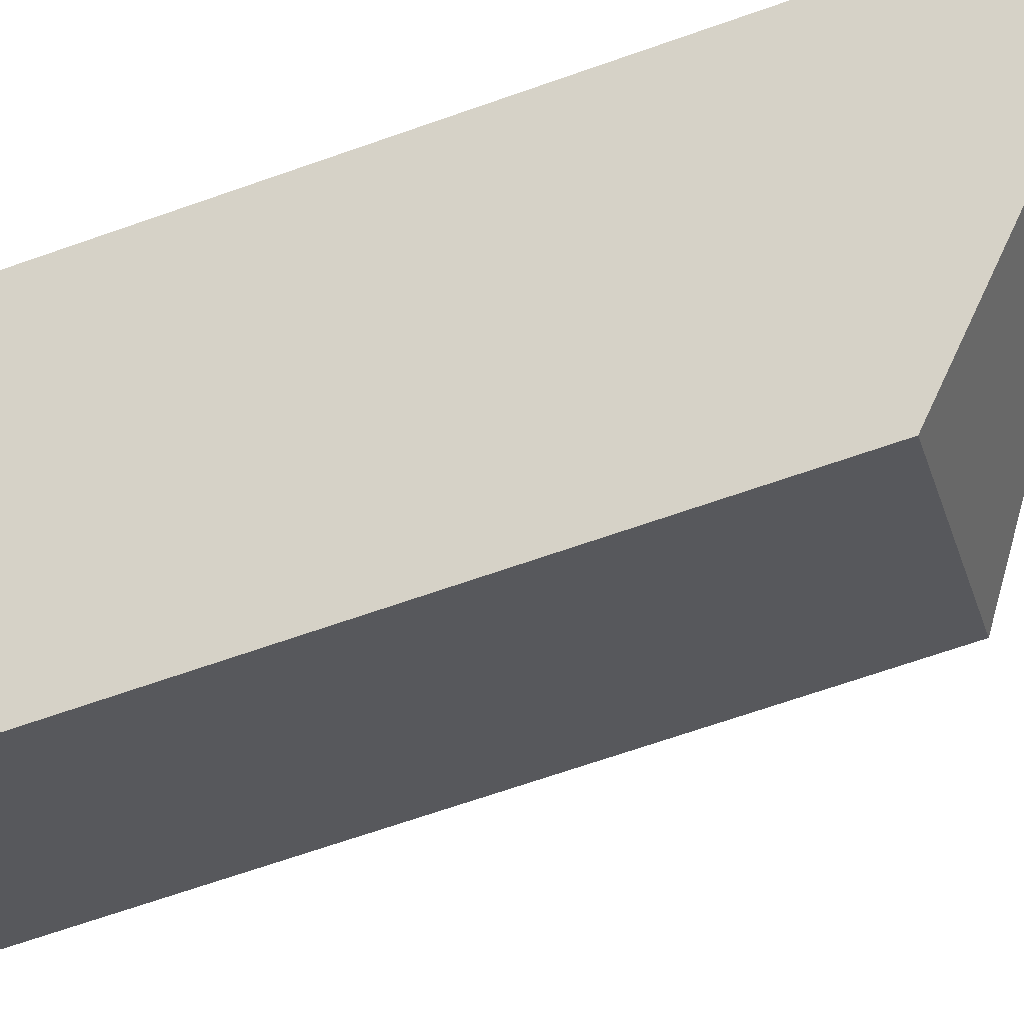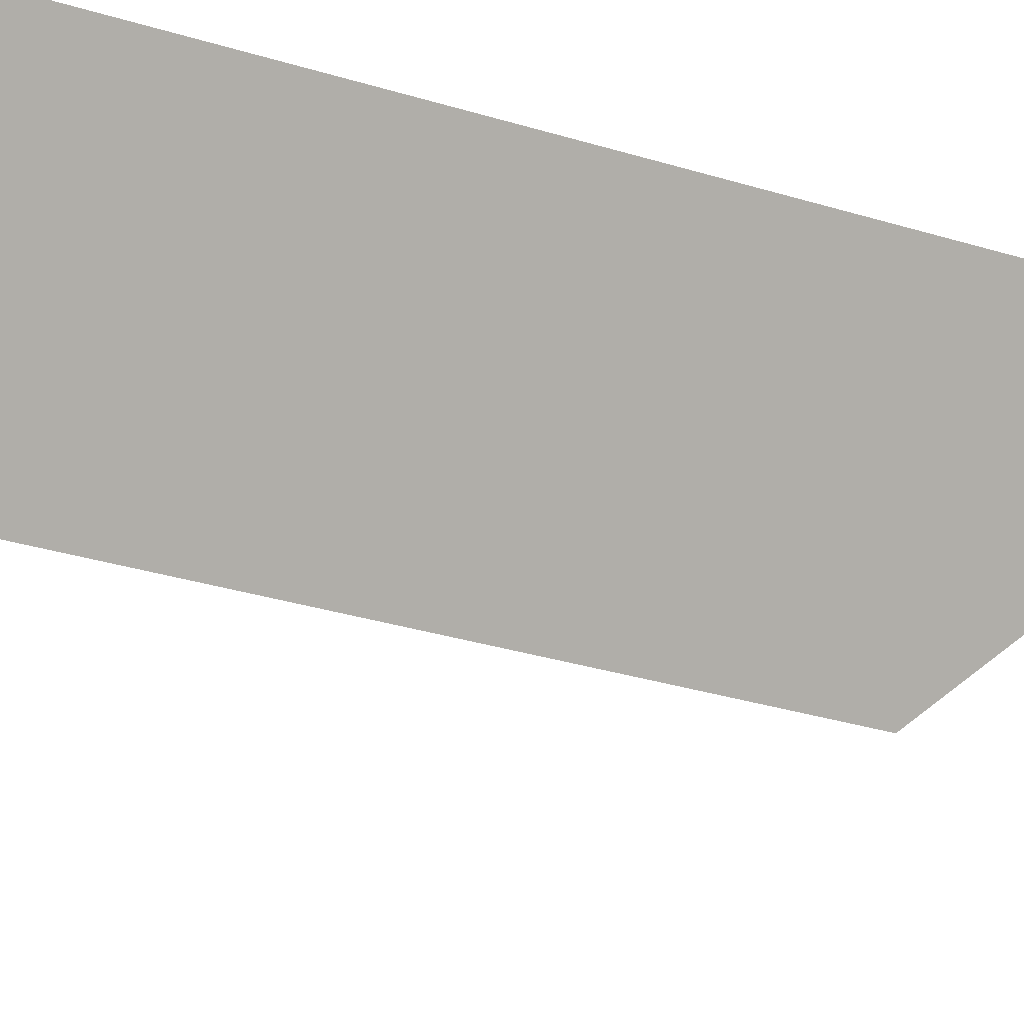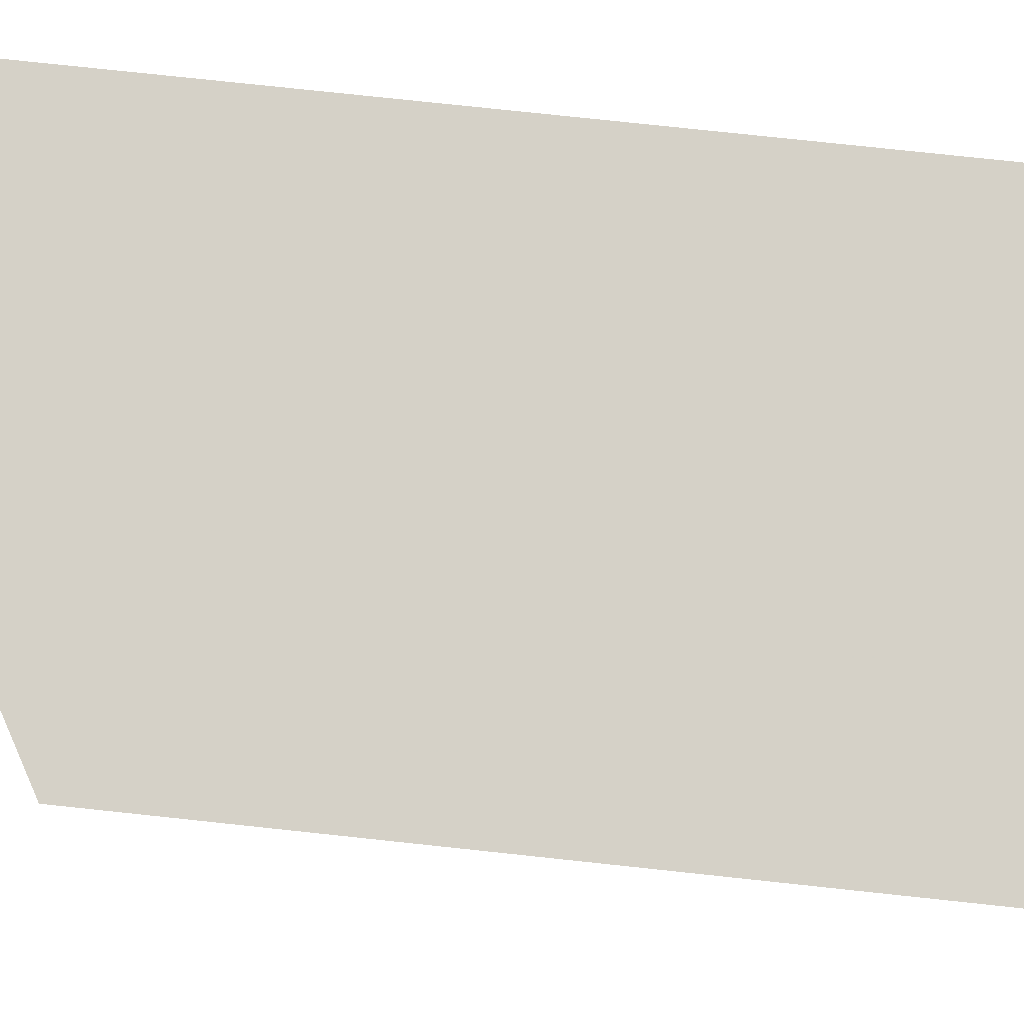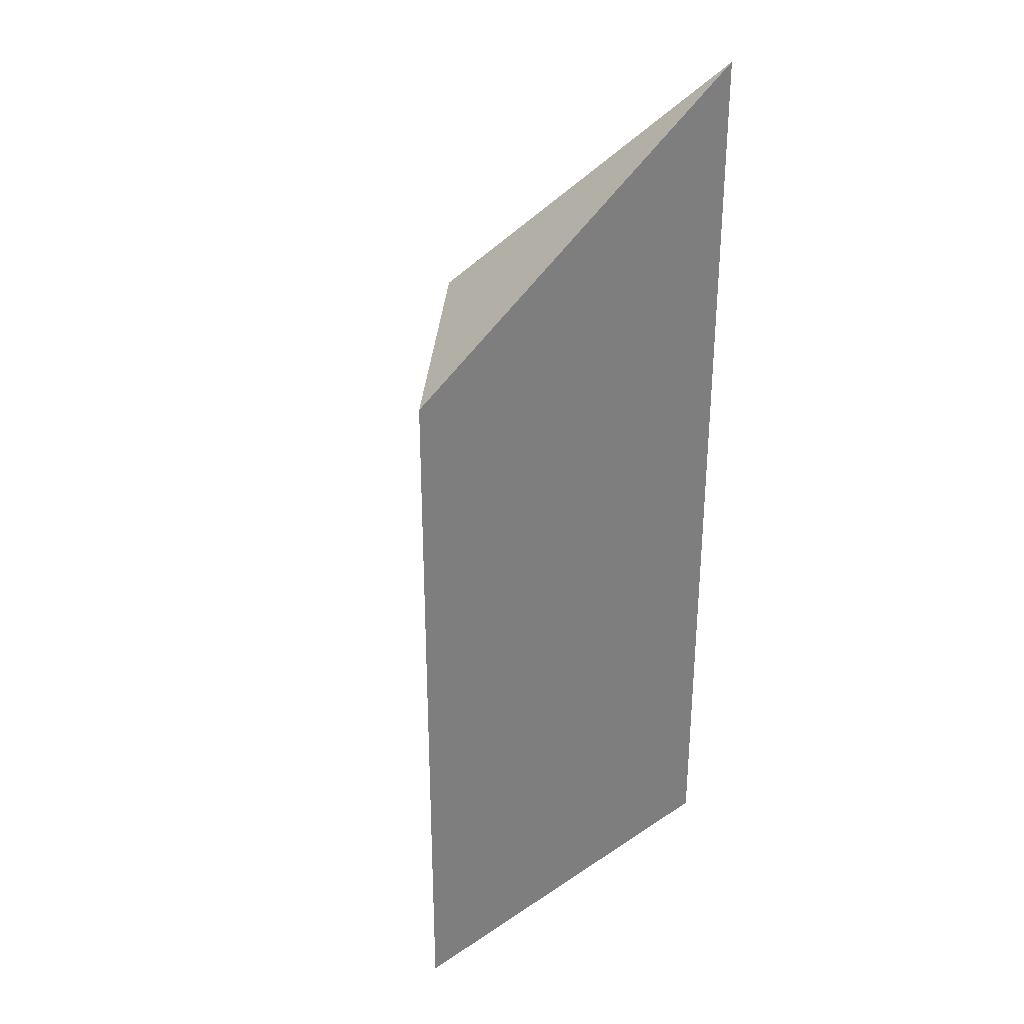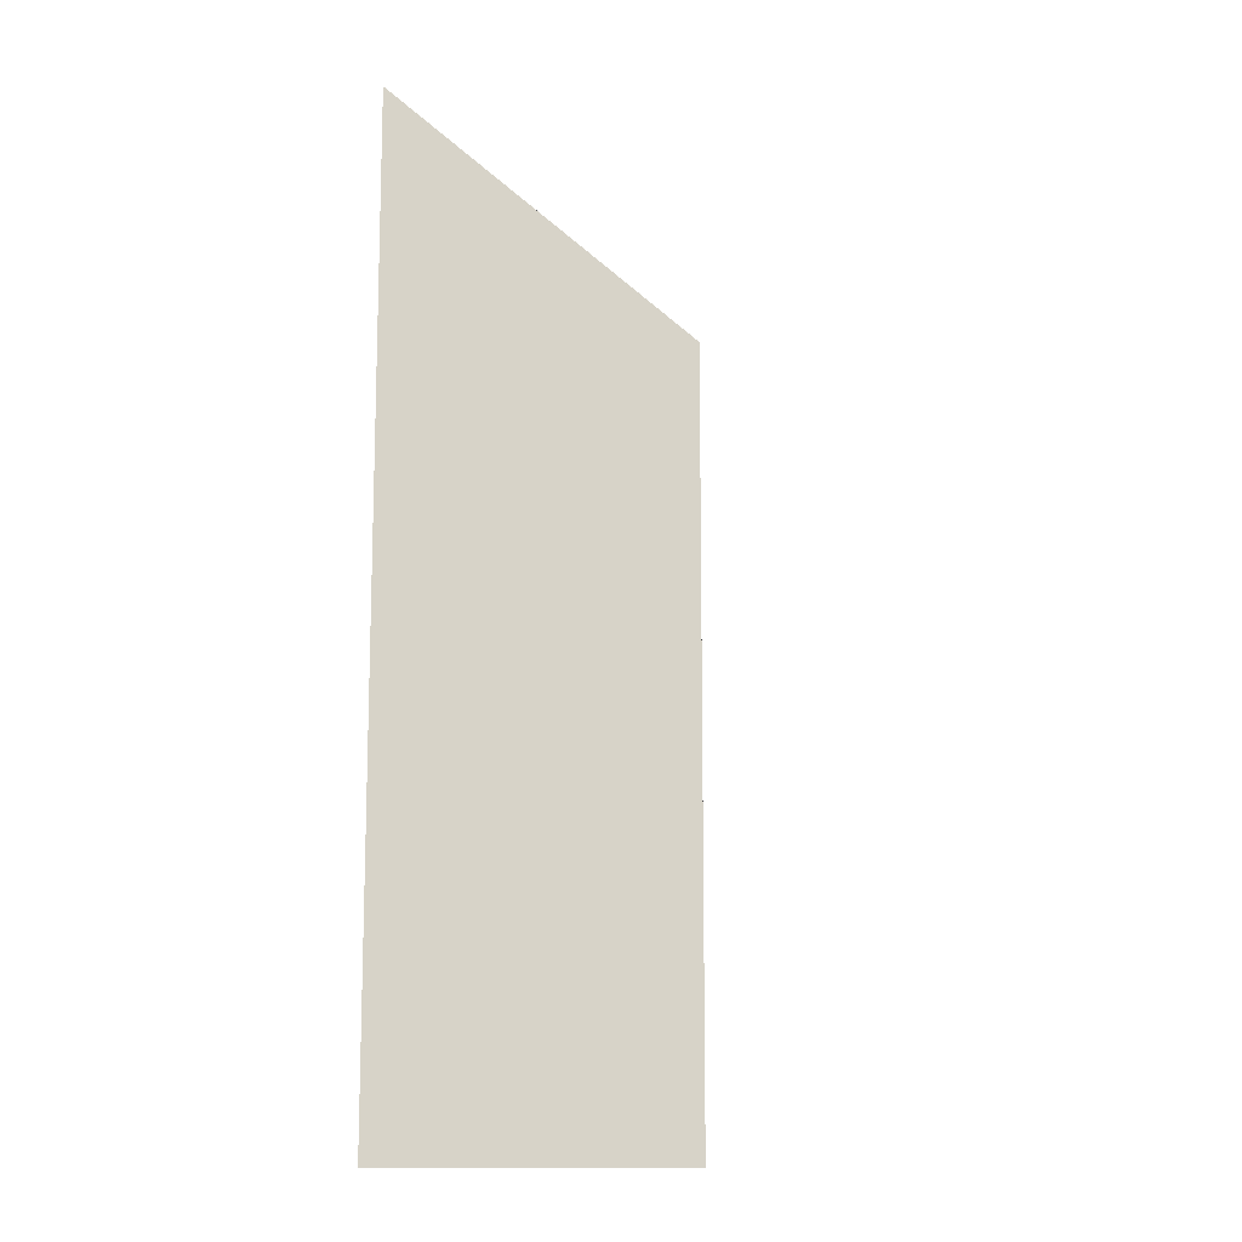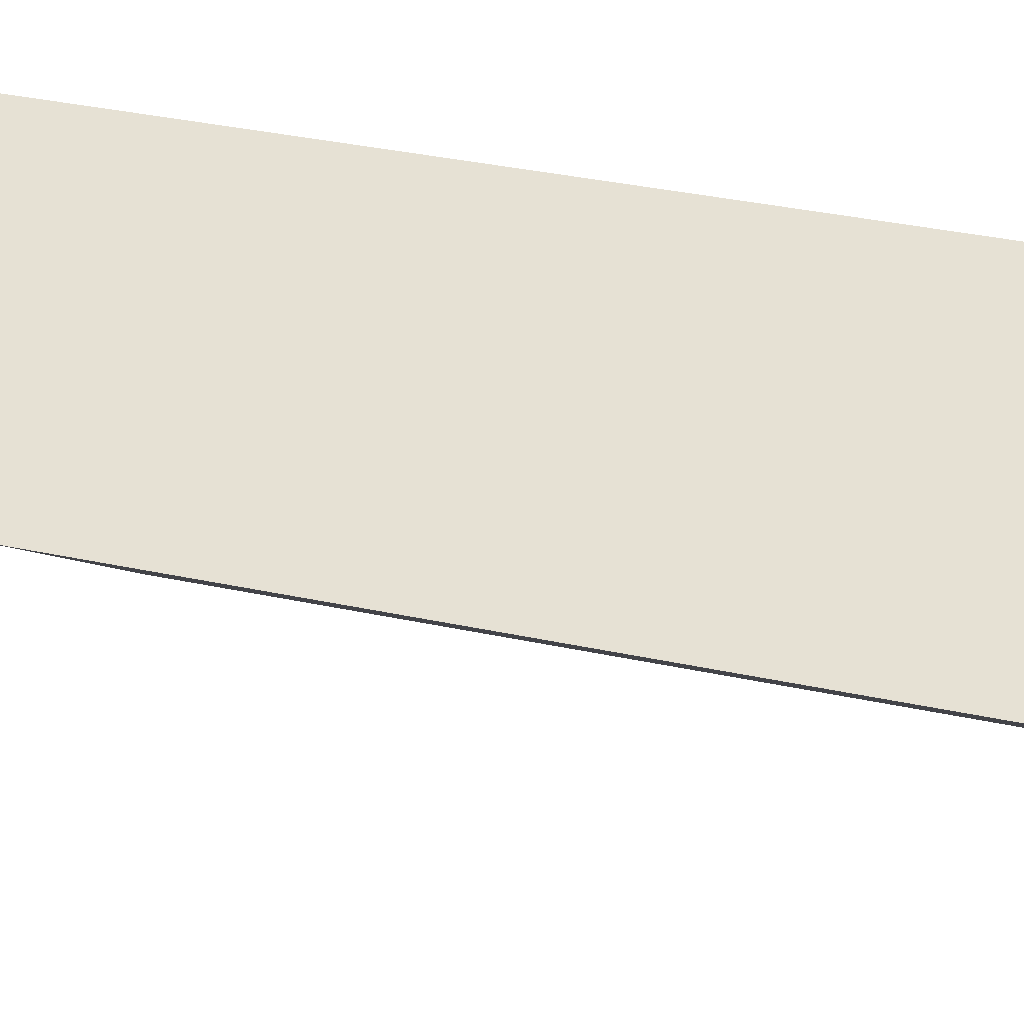
<metadata>
{"format":"obj","ext":"obj","renderer":"f3d","projection":"perspective","resolution":1024,"background":"white","views":[{"elev":-67.7,"azim":109.4,"up":"+Z"},{"elev":-35.2,"azim":68.3,"up":"+Z"},{"elev":77.2,"azim":-83.9,"up":"+Z"},{"elev":31.4,"azim":-45.6,"up":"+Y"},{"elev":-12.0,"azim":132.1,"up":"+Y"},{"elev":36.9,"azim":-74.5,"up":"+Z"}]}
</metadata>
<code>
v 0.7647 -0.0847 -2.223
v 0.7953 -0.0847 -2.25
v 0.7953 -0.1855 -2.25
v 0.7647 -0.1855 -2.223
v 0.7953 -0.1855 -2.25
v 0.8236 -0.1855 -2.221
v 0.7647 -0.1855 -2.223
v 0.8236 -0.05102 -2.221
v 0.7647 -0.0847 -2.223
v 0.7647 -0.1855 -2.223
v 0.8236 -0.1855 -2.221
v 0.8236 -0.05102 -2.221
v 0.7953 -0.0847 -2.25
v 0.7647 -0.0847 -2.223
v 0.7953 -0.0847 -2.25
v 0.8236 -0.05102 -2.221
v 0.8236 -0.1855 -2.221
v 0.7953 -0.1855 -2.25
f 1 2 3
f 1 3 4
f 5 6 7
f 8 9 10
f 8 10 11
f 12 13 14
f 15 16 17
f 15 17 18

</code>
